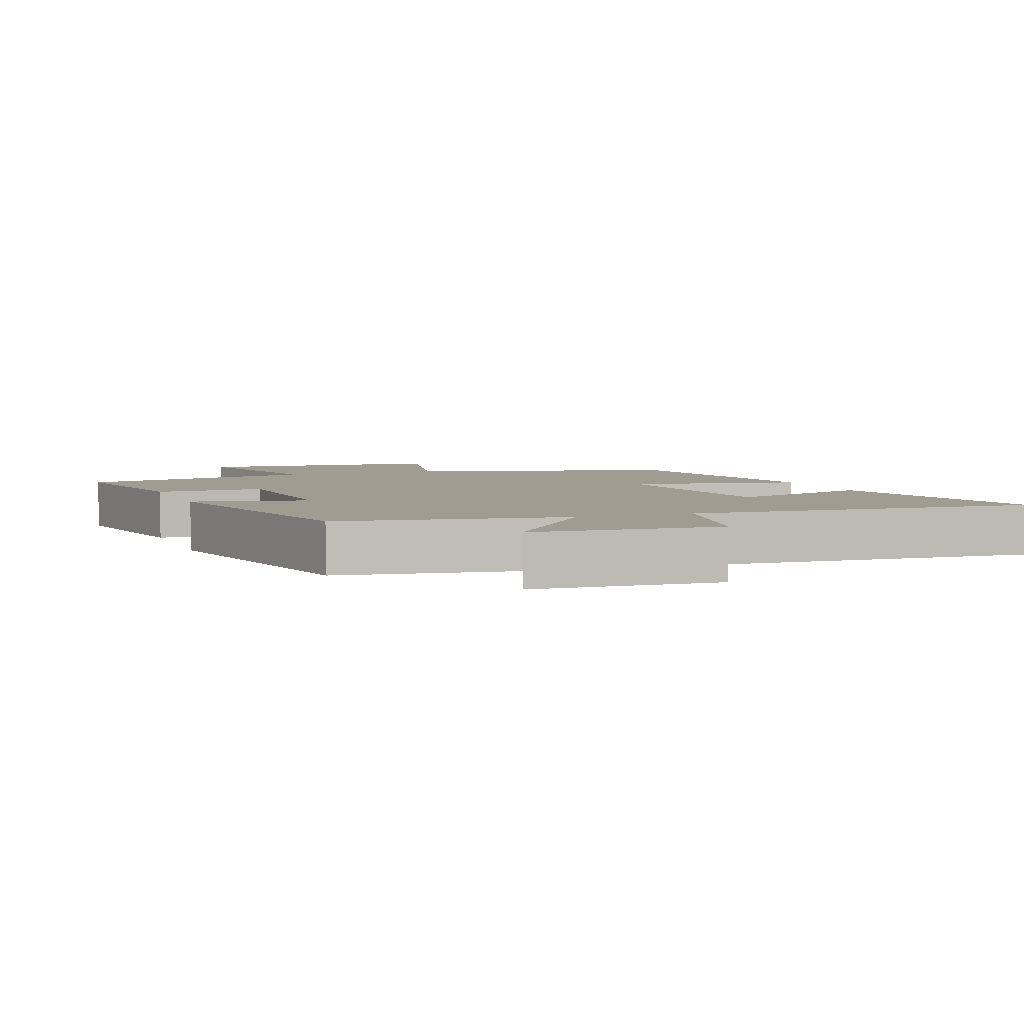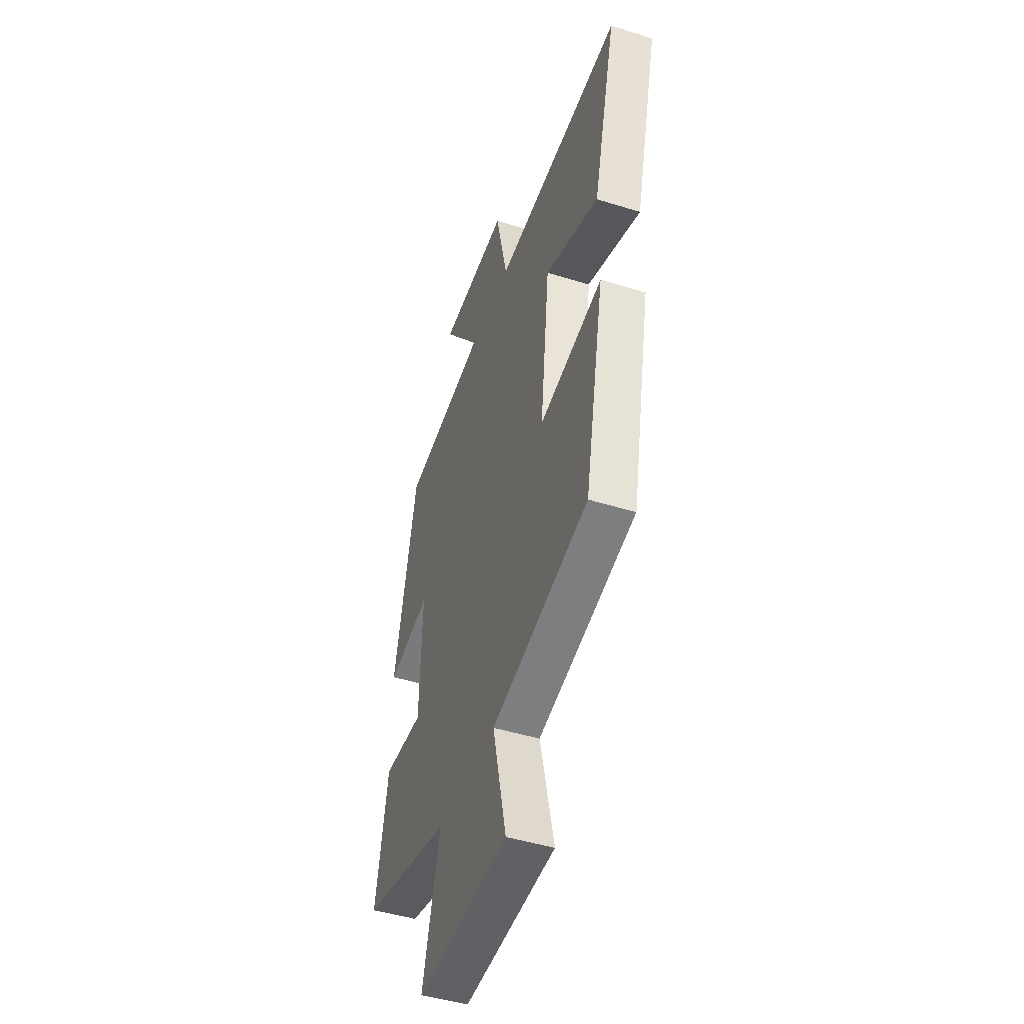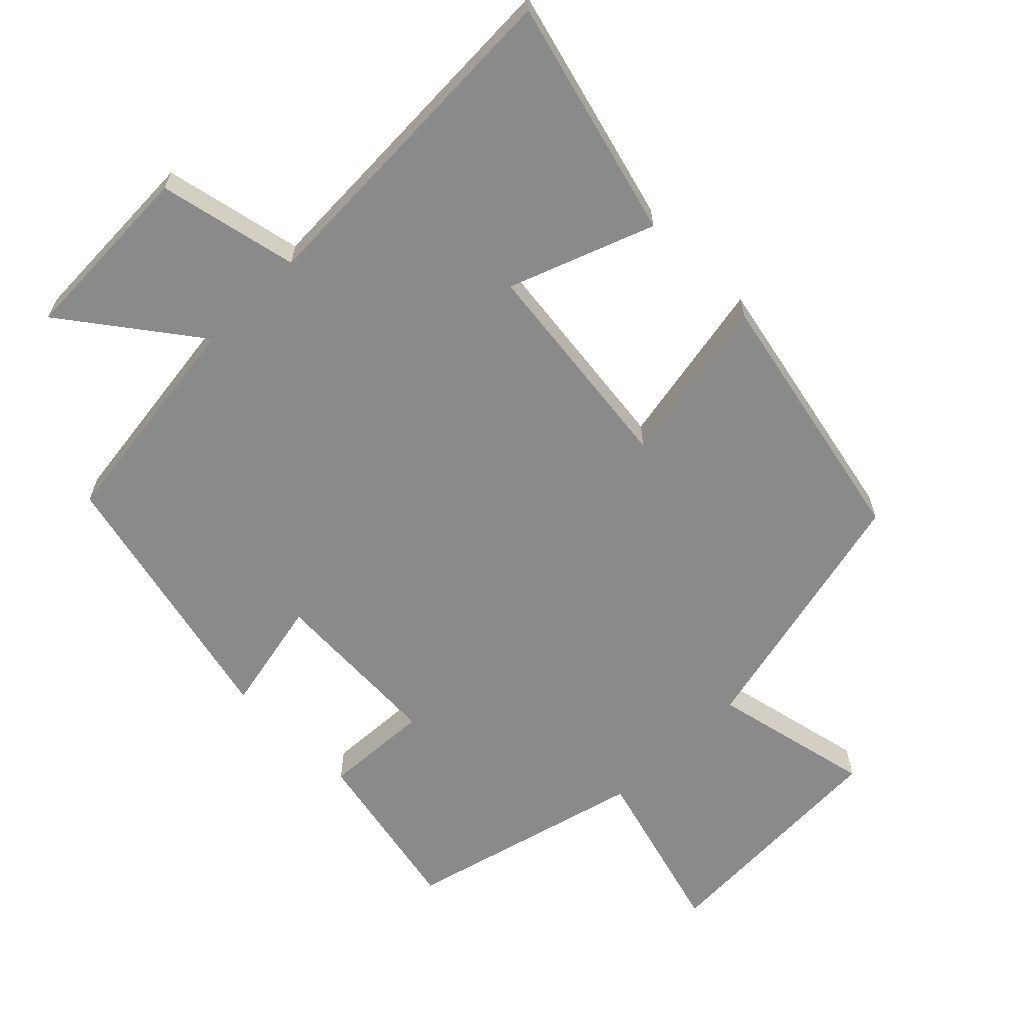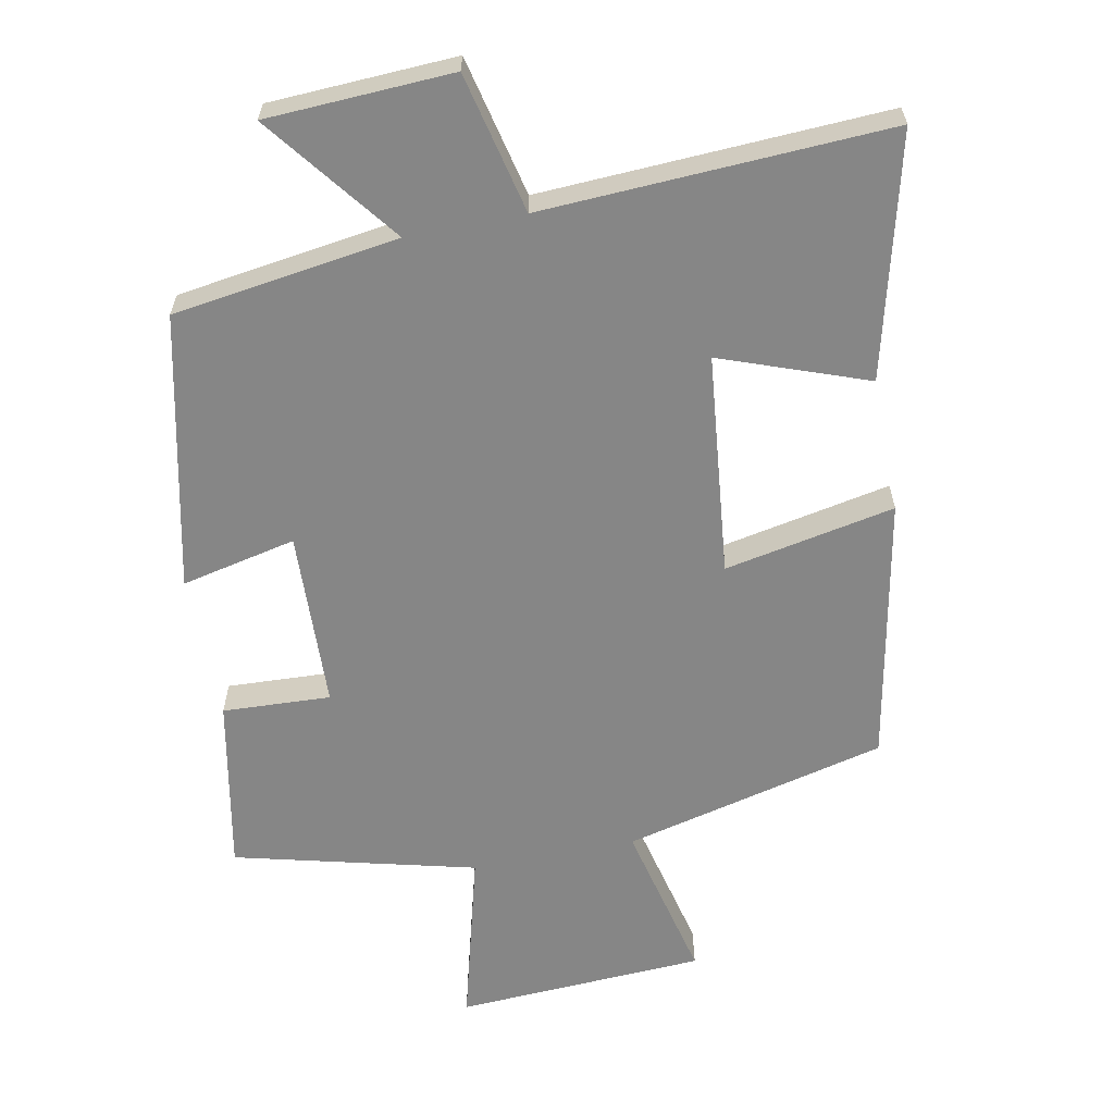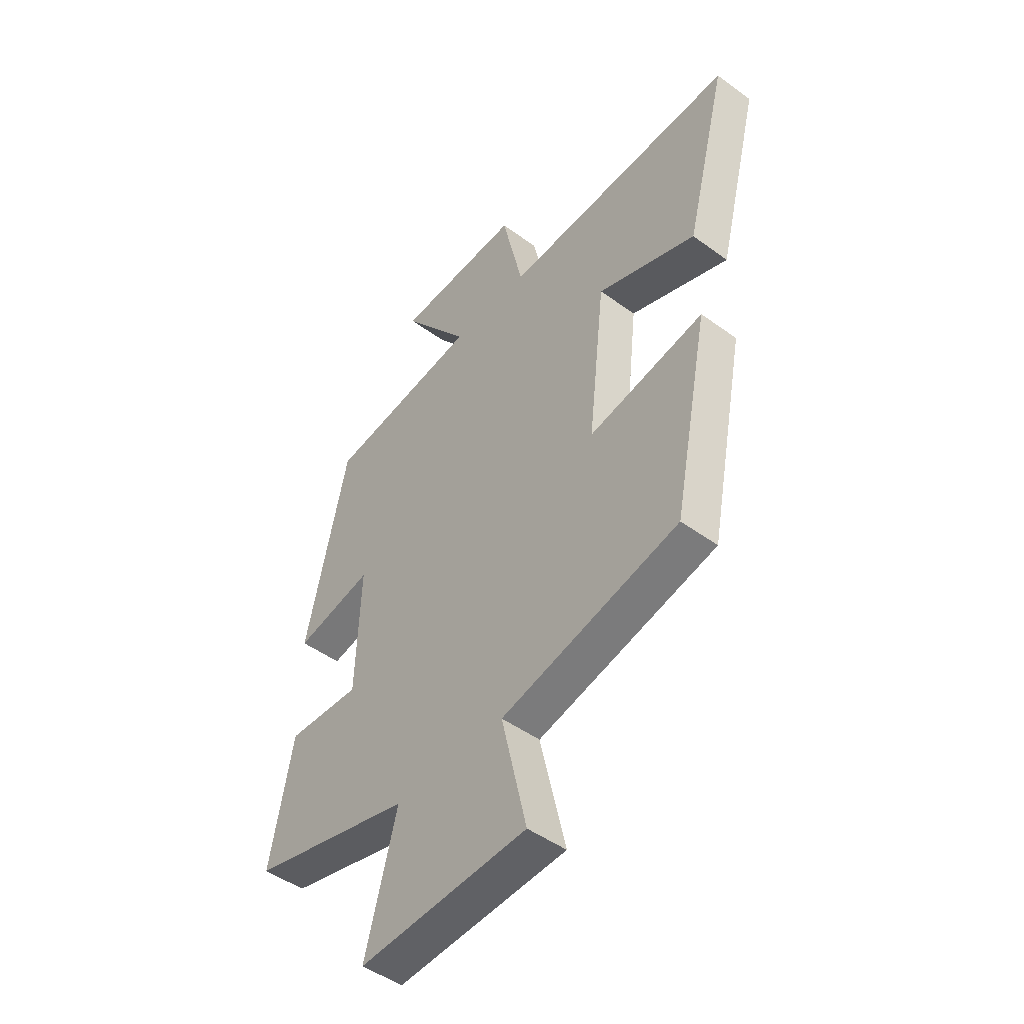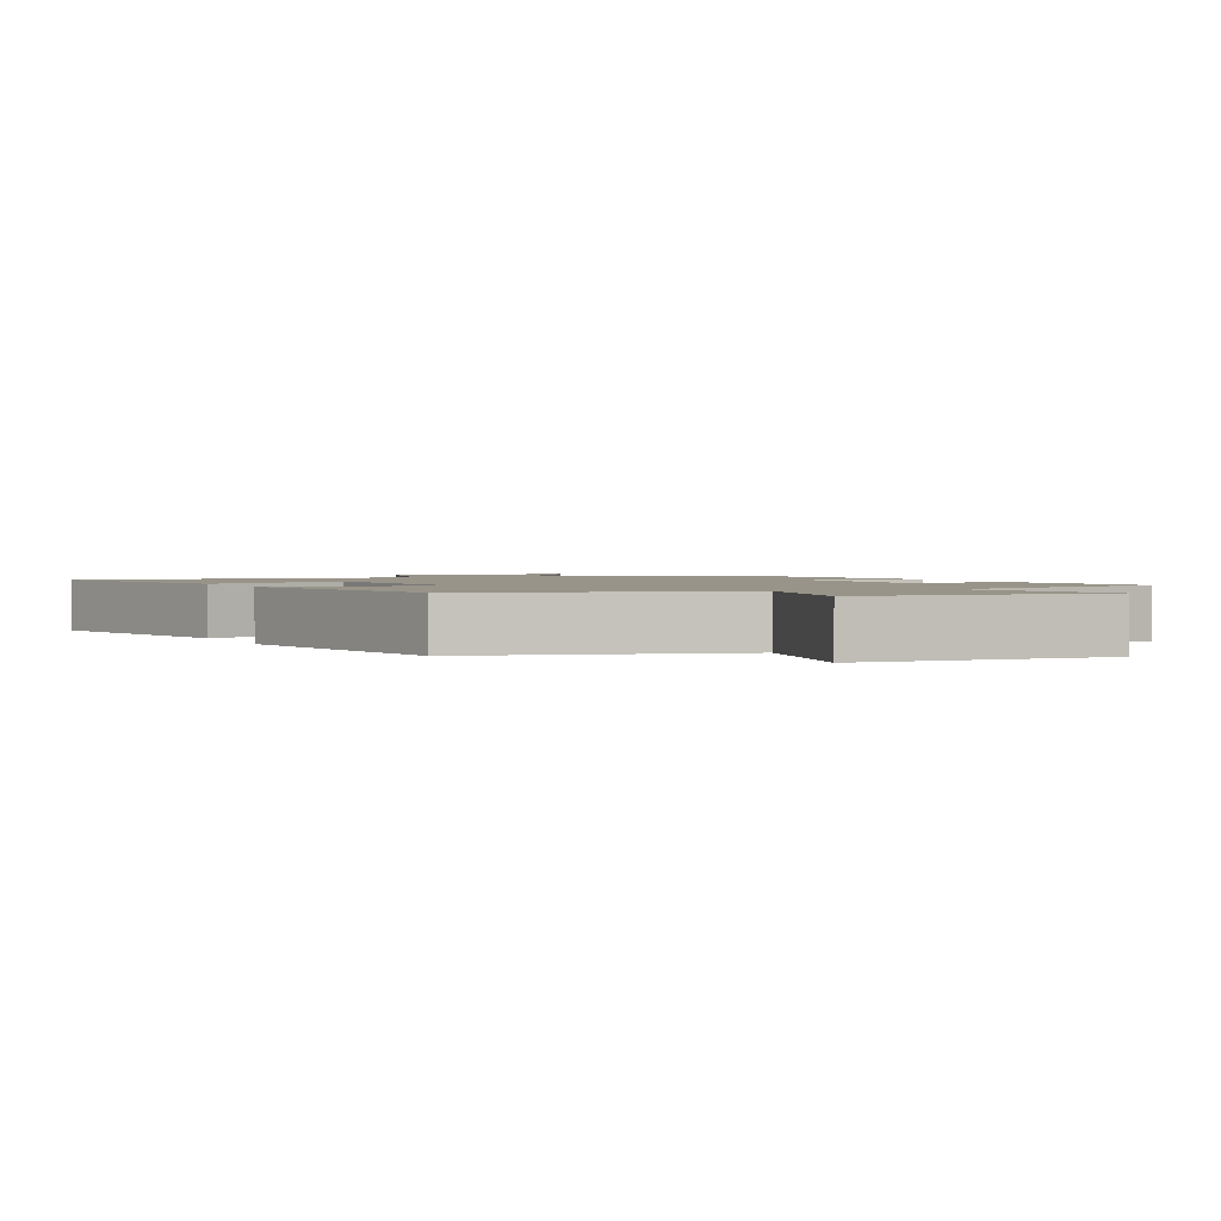
<metadata>
{"format":"obj","ext":"obj","renderer":"f3d","projection":"perspective","resolution":1024,"background":"white","views":[{"elev":4.5,"azim":-20.2,"up":"+Y"},{"elev":-46.2,"azim":70.4,"up":"+Z"},{"elev":-63.6,"azim":44.5,"up":"+Y"},{"elev":-62.1,"azim":11.3,"up":"+Y"},{"elev":-47.6,"azim":50.5,"up":"+Z"},{"elev":1.7,"azim":154.9,"up":"+Y"}]}
</metadata>
<code>
v 0.423 0.07 -0.408
v 0.04 0.07 -0.5
v 0.094 0.07 -0.735
v -0.268 0.07 -0.753
v -0.2 0.07 -0.5
v -0.549 0.07 -0.411
v -0.5 0.07 -0.159
v -0.343 0.07 -0.167
v -0.333 0.07 0.091
v -0.5 0.07 0.055
v -0.411 0.07 0.454
v -0.083 0.07 0.5
v -0.229 0.07 0.692
v 0.041 0.07 0.704
v 0.087 0.07 0.5
v 0.59 0.07 0.523
v 0.5 0.07 0.173
v 0.288 0.07 0.251
v 0.252 0.07 -0.071
v 0.5 0.07 -0.023
v 0.423 0 -0.408
v 0.04 0 -0.5
v 0.094 0 -0.735
v -0.268 0 -0.753
v -0.2 0 -0.5
v -0.549 0 -0.411
v -0.5 0 -0.159
v -0.343 0 -0.167
v -0.333 0 0.091
v -0.5 0 0.055
v -0.411 0 0.454
v -0.083 0 0.5
v -0.229 0 0.692
v 0.041 0 0.704
v 0.087 0 0.5
v 0.59 0 0.523
v 0.5 0 0.173
v 0.288 0 0.251
v 0.252 0 -0.071
v 0.5 0 -0.023
f 19 20 1 2
f 18 19 2
f 15 16 17 18
f 15 18 2
f 12 13 14 15
f 11 12 15
f 10 11 15
f 9 10 15
f 8 9 15 2
f 7 8 2
f 6 7 2
f 5 6 2
f 2 3 4 5
f 22 21 40 39
f 22 39 38
f 38 37 36 35
f 22 38 35
f 35 34 33 32
f 35 32 31
f 35 31 30
f 35 30 29
f 22 35 29 28
f 22 28 27
f 22 27 26
f 22 26 25
f 25 24 23 22
f 1 21 22 2
f 2 22 23 3
f 3 23 24 4
f 4 24 25 5
f 5 25 26 6
f 6 26 27 7
f 7 27 28 8
f 8 28 29 9
f 9 29 30 10
f 10 30 31 11
f 11 31 32 12
f 12 32 33 13
f 13 33 34 14
f 14 34 35 15
f 15 35 36 16
f 16 36 37 17
f 17 37 38 18
f 18 38 39 19
f 19 39 40 20
f 20 40 21 1

</code>
